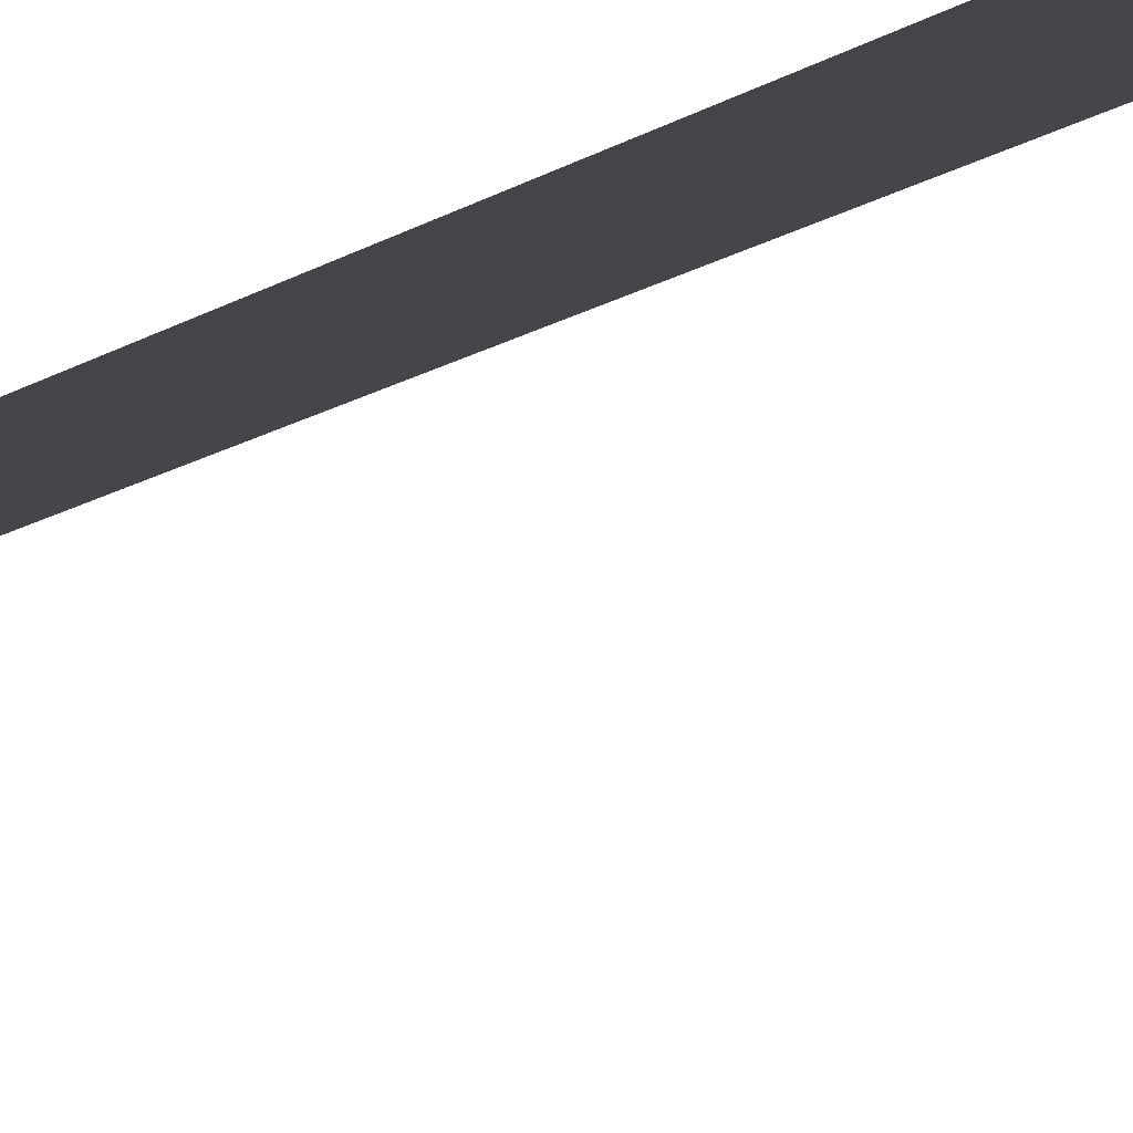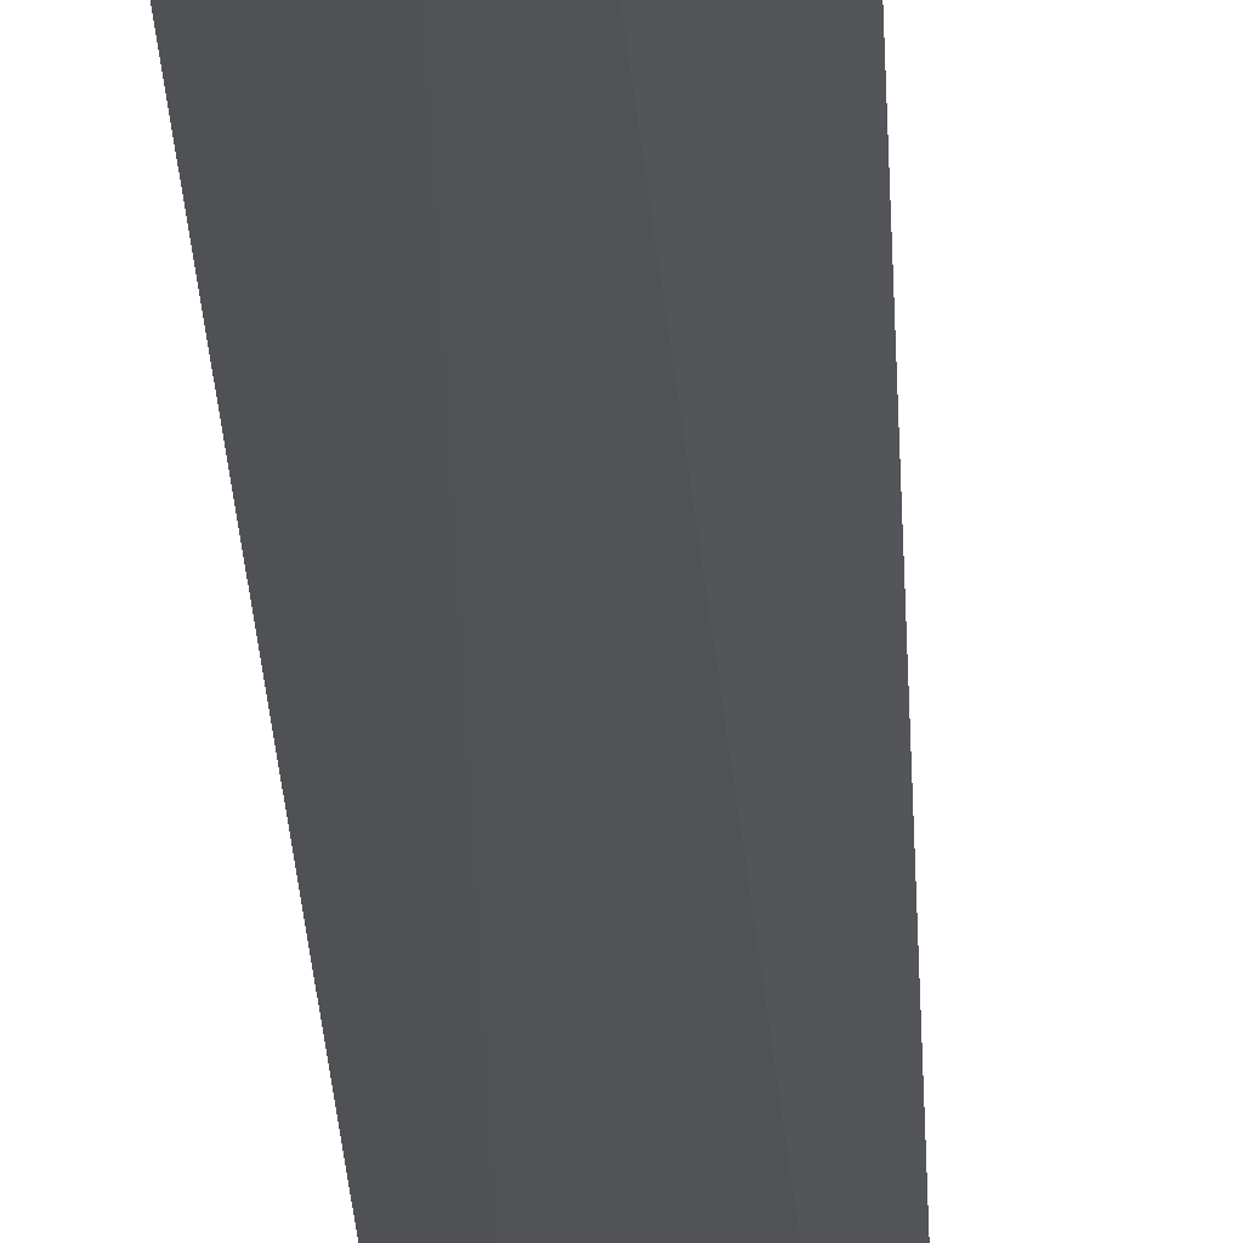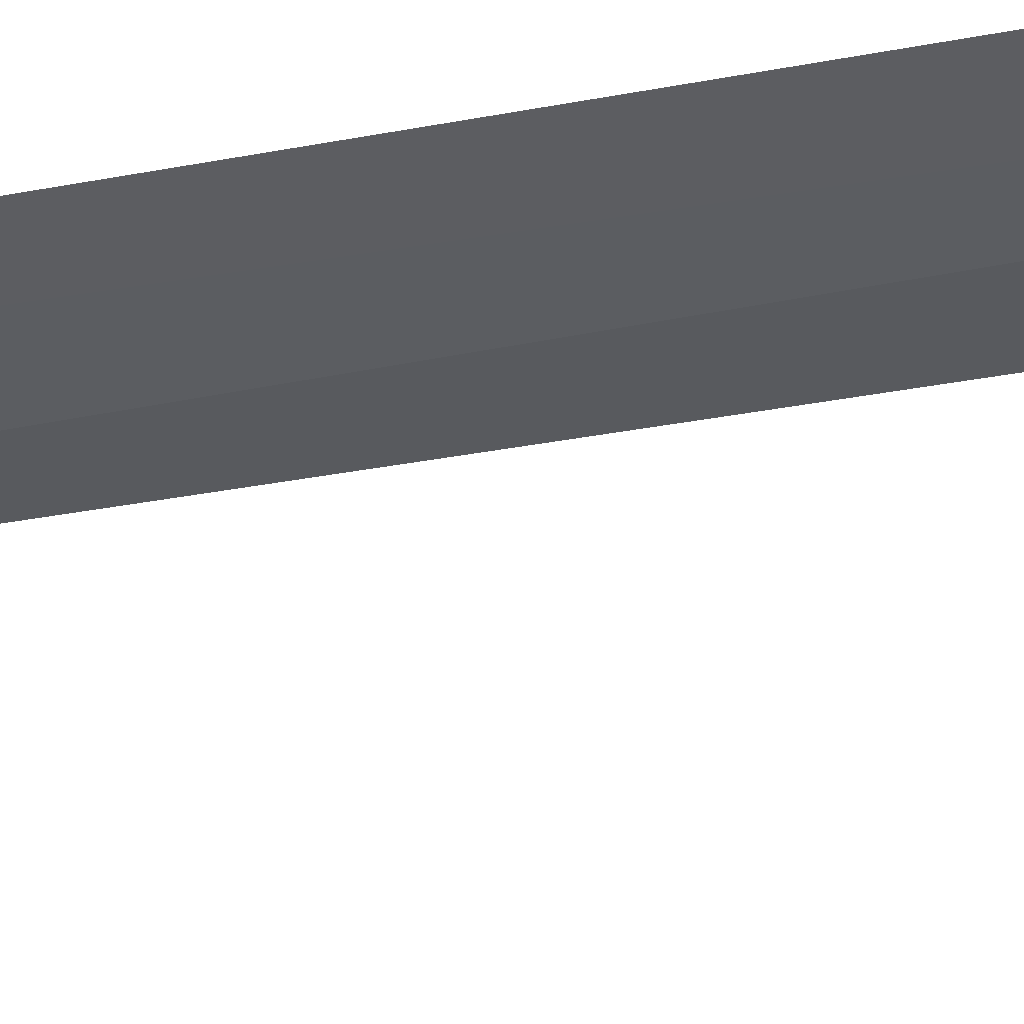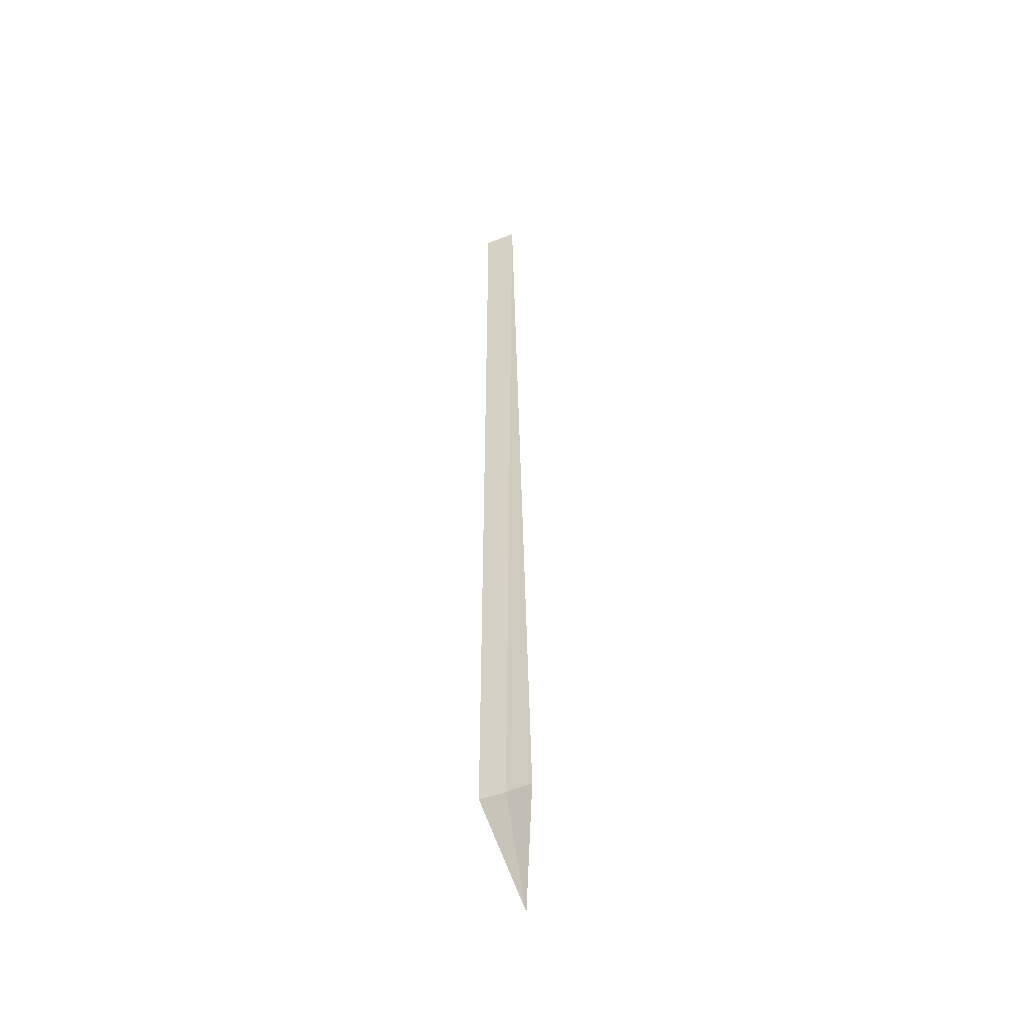
<metadata>
{"format":"obj","ext":"obj","renderer":"f3d","projection":"perspective","resolution":1024,"background":"white","views":[{"elev":-8.2,"azim":158.9,"up":"+Y"},{"elev":-20.1,"azim":-177.4,"up":"+Y"},{"elev":-44.9,"azim":102.8,"up":"+Y"},{"elev":-46.4,"azim":-164.4,"up":"+Z"}]}
</metadata>
<code>
v 27.47 24.11 86.5
v 27.88 24.05 100
v 27.88 24.05 86.5
v 27.37 24.13 100
v 27.06 24.21 86.5
v 27.39 23.37 85
f 1 2 3
f 1 4 2
f 1 5 4
f 1 3 6
f 1 6 5

</code>
